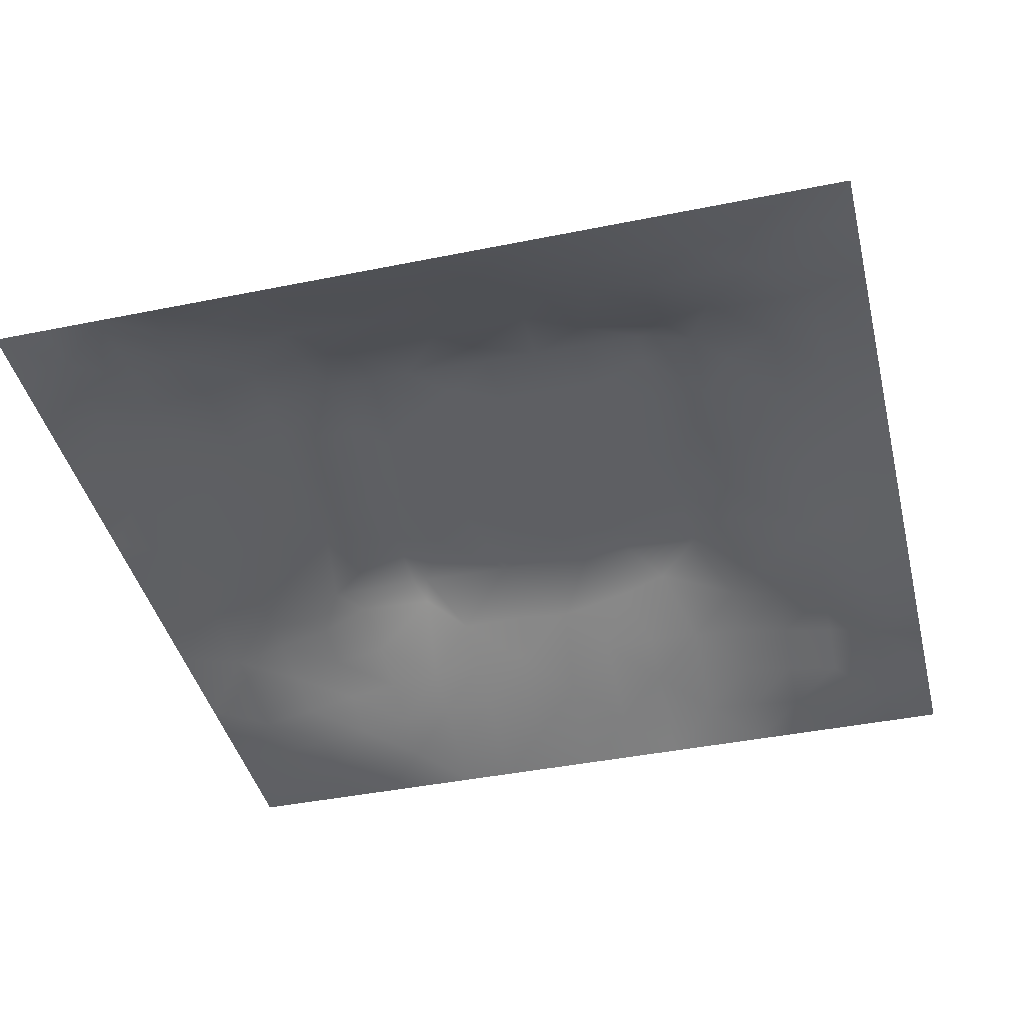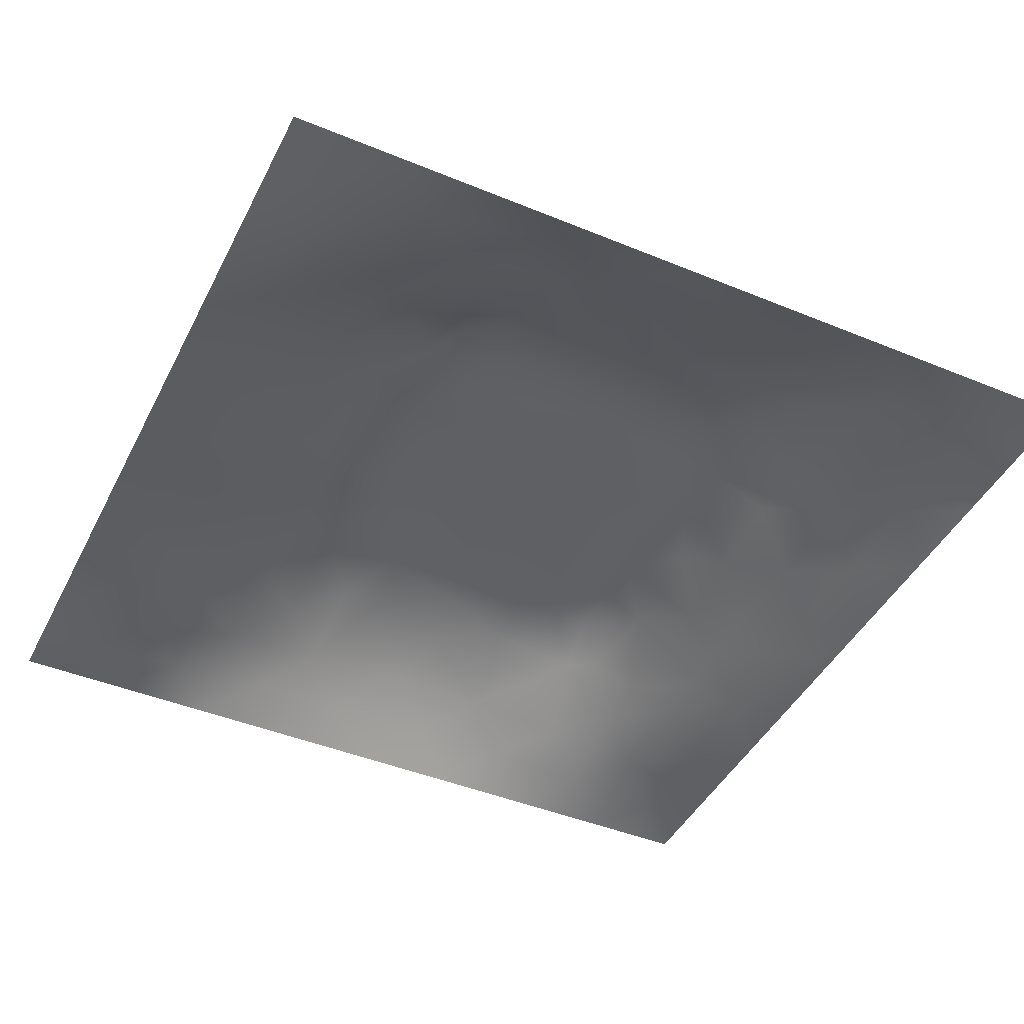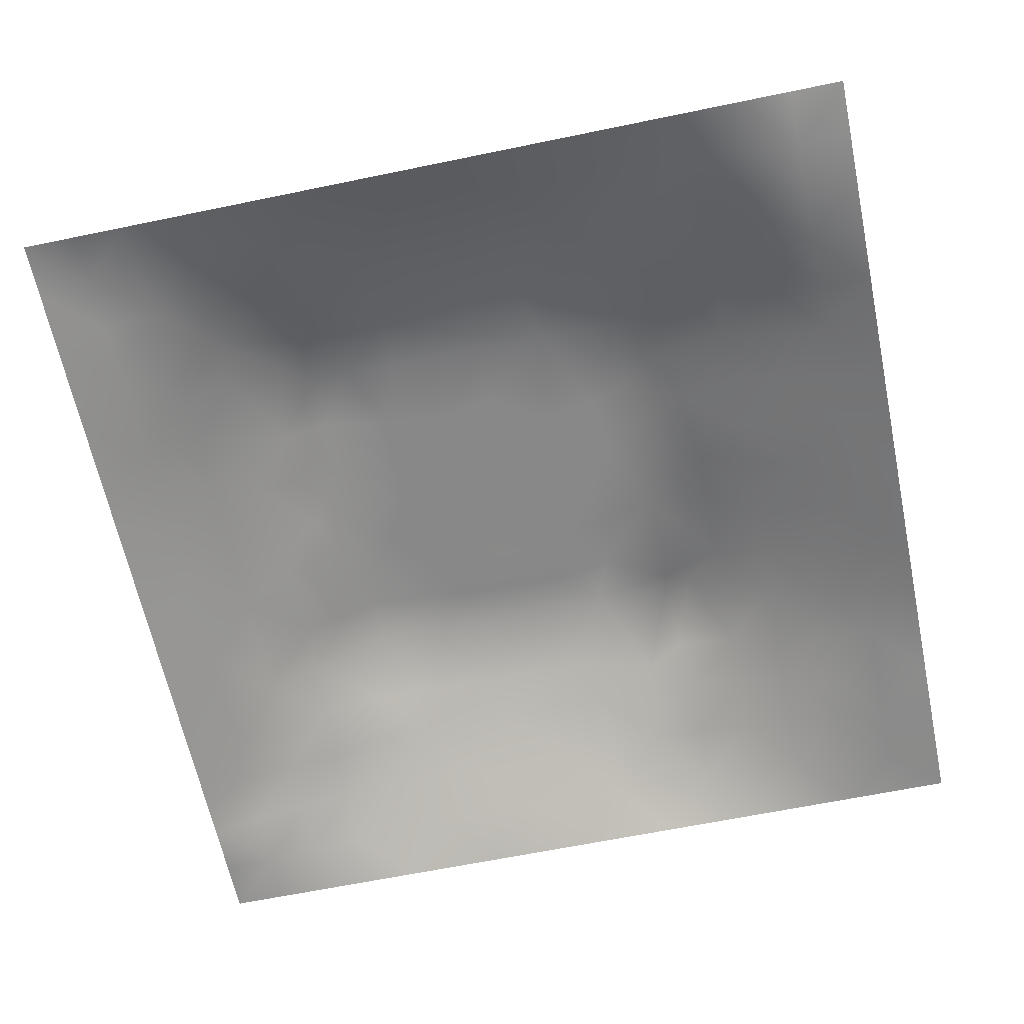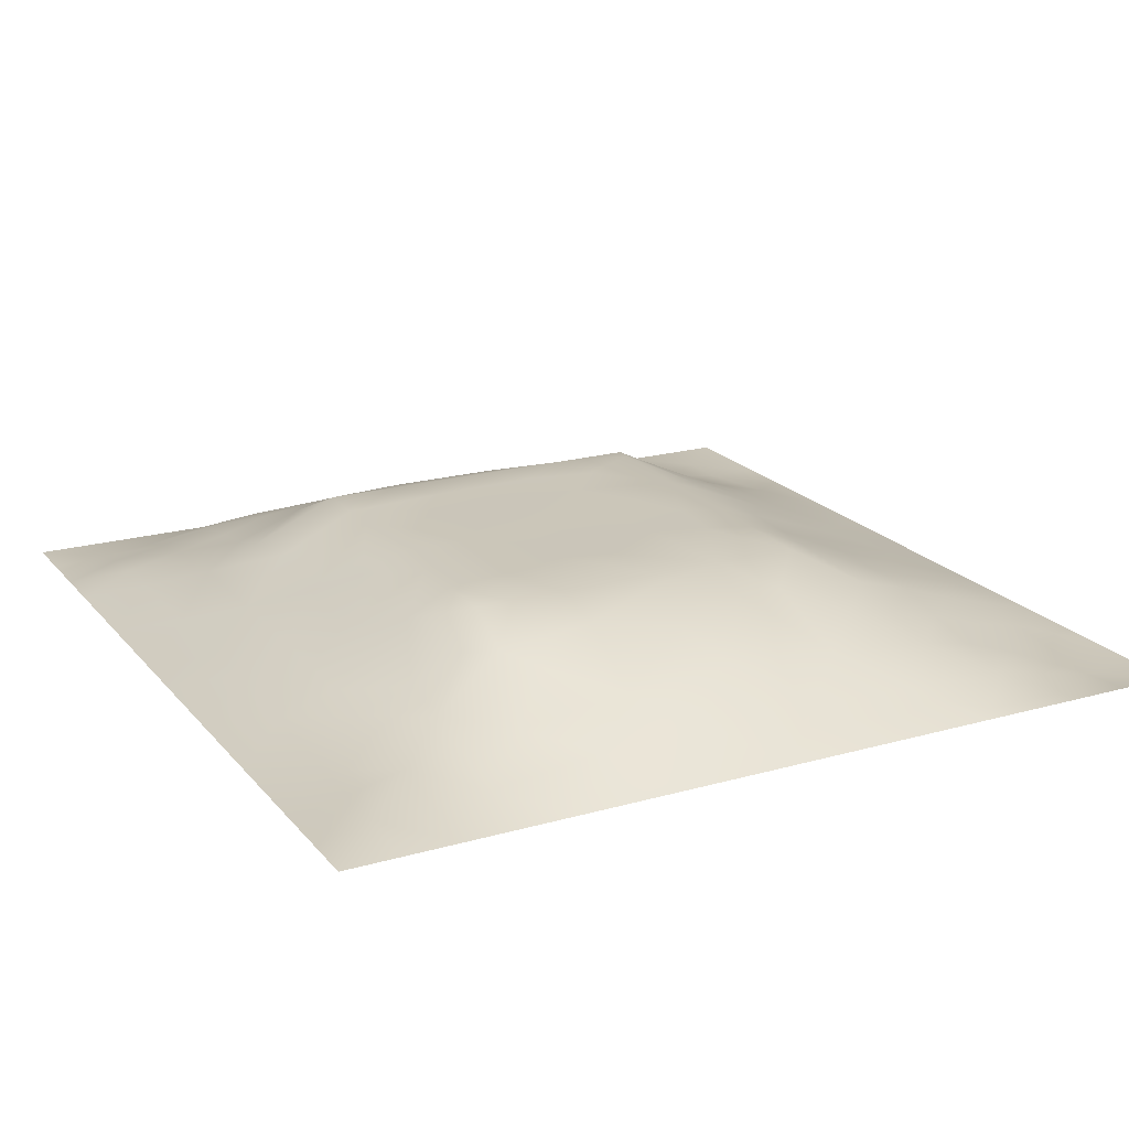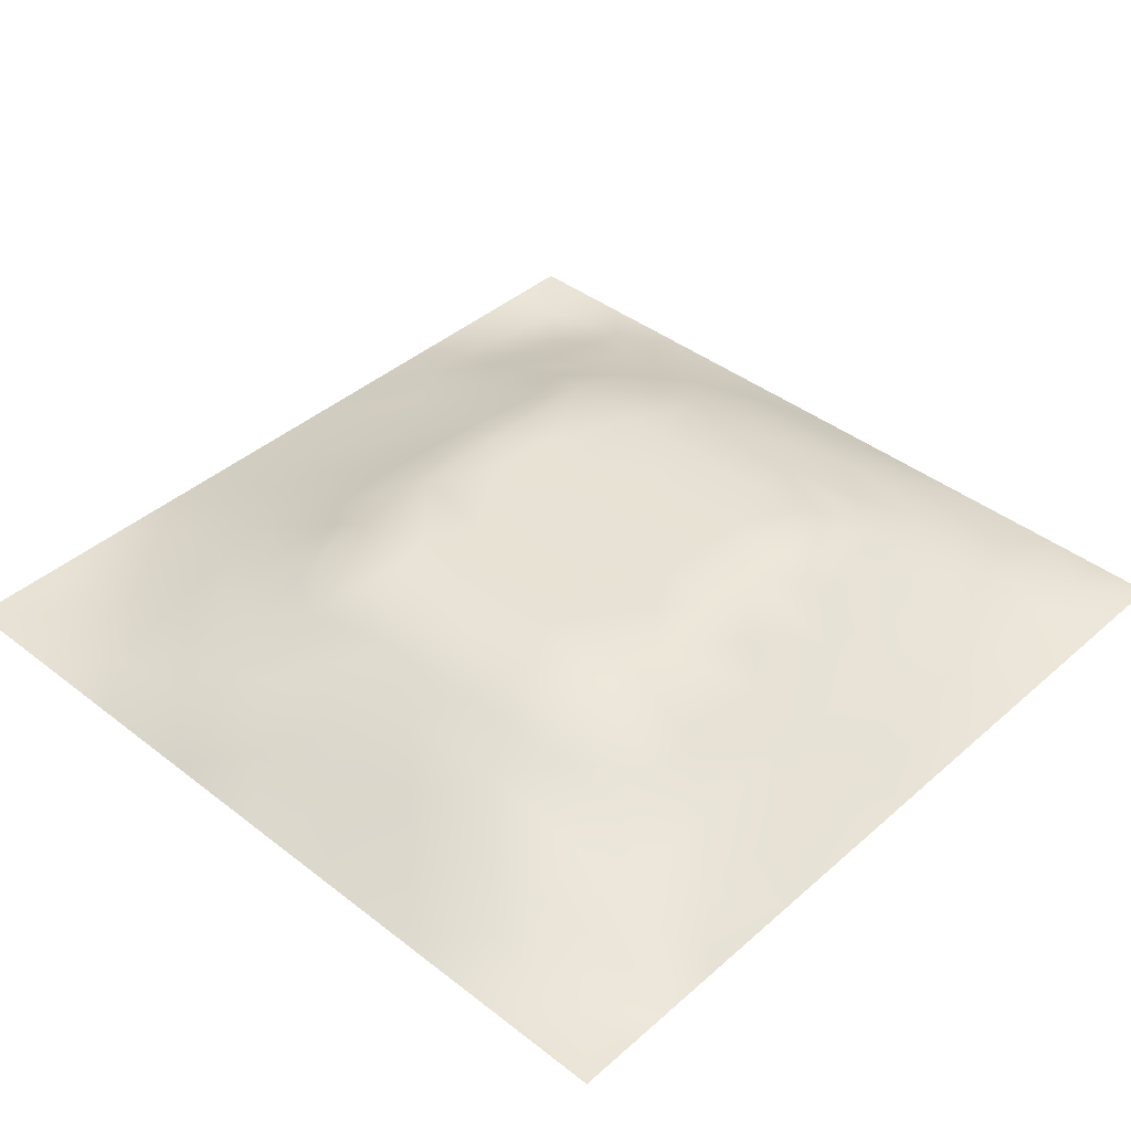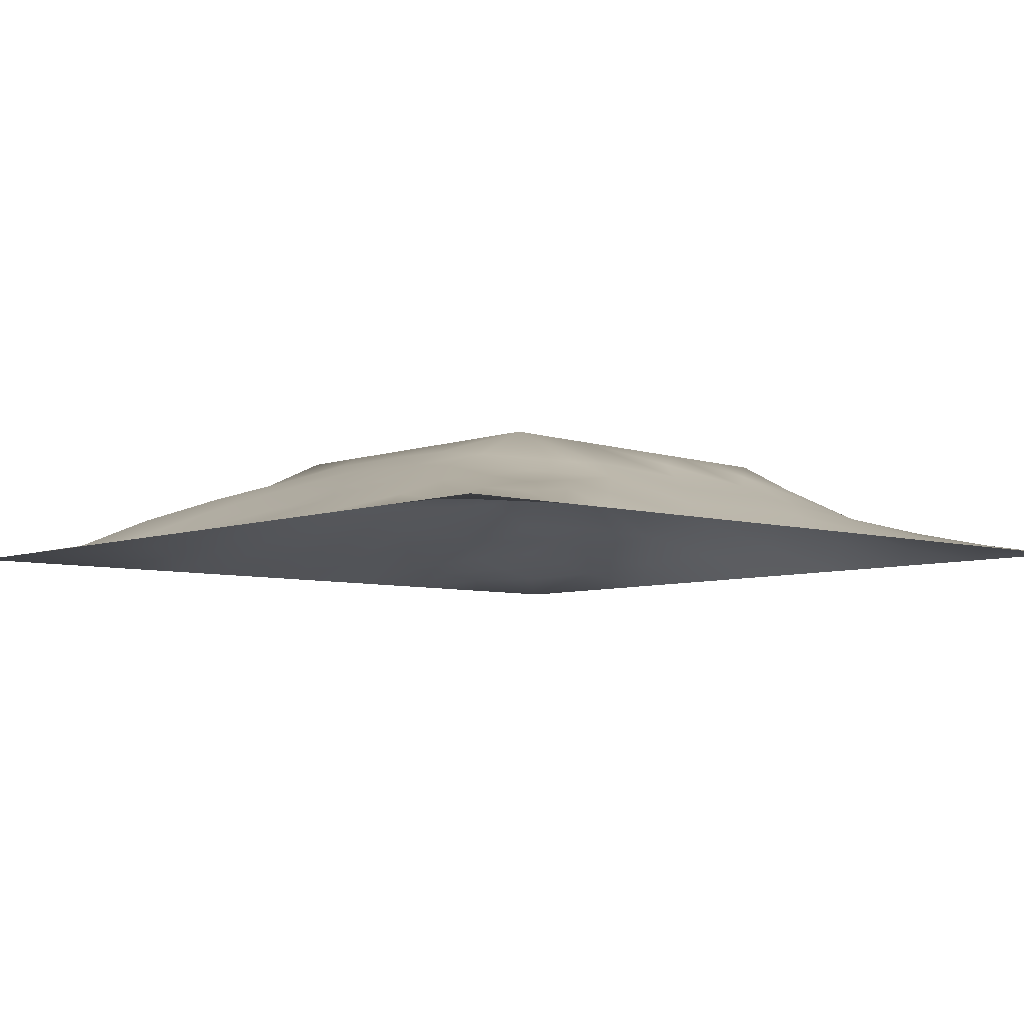
<metadata>
{"format":"obj","ext":"obj","renderer":"f3d","projection":"perspective","resolution":1024,"background":"white","views":[{"elev":-42.0,"azim":103.7,"up":"+Z"},{"elev":-44.3,"azim":-25.7,"up":"+Z"},{"elev":-63.7,"azim":-168.2,"up":"+Z"},{"elev":19.9,"azim":152.3,"up":"+Z"},{"elev":41.0,"azim":43.3,"up":"+Z"},{"elev":-6.3,"azim":48.3,"up":"+Z"}]}
</metadata>
<code>
v -0 0 -0
v 1 0 -0
v -0 1 0
v 1 1 0
v 0.9397 0.1237 0.01782
v -0 0.5 0
v 0.5 1 0
v 1 0.5 0
v 0.5 -0 0
v 0.2454 0.756 0.07638
v 0.7557 0.7569 0.08604
v 0.2468 0.2455 0.07038
v 0.8813 0.3101 0.05371
v 0.75 0 0
v 0.25 0 0
v 1 0.75 0
v 1 0.1875 -0
v 0.25 1 0
v 0.75 1 0
v 0.3196 0.6266 0.1175
v 1 0.4375 0
v 0.363 0.2136 0.08465
v 0.7196 0.5839 0.1183
v 0.2428 0.5157 0.08634
v 0.8173 0.2464 0.06186
v 0.6634 0.2351 0.09681
v 0.627 0.1208 0.05047
v 0.8783 0.4361 0.05069
v 0.8773 0.123 0.02738
v 0.3744 0.1179 0.05685
v 0.1258 0.125 0.01178
v 0.5101 0.3139 0.1237
v 0.877 0.6255 0.04622
v 0.1254 0.1872 0.02079
v 0.876 0.8765 0.02726
v 0.373 0.8839 0.06096
v 0.2574 0.603 0.09384
v 0.1258 0.8756 0.01218
v 0.1235 0.626 0.04267
v 0.6263 0.8837 0.06234
v 0.1241 0.3744 0.0406
v 0.2497 0.1216 0.03796
v 0.8754 0.751 0.03564
v 0.8795 0.2477 0.04522
v 0.2475 0.8807 0.04671
v 0.7512 0.8796 0.04555
v 0.1245 0.2492 0.03105
v 0.1232 0.7518 0.03627
v 0.3199 0.5635 0.1187
v 0.1856 0.8784 0.03316
v 0.1879 0.1238 0.02402
v 0.9375 1 0
v 0.4333 0.7838 0.1054
v 0.2433 0.4542 0.09185
v 0 0.375 0
v 0.4997 0.8863 0.06876
v 0.5055 0.6378 0.1176
v 0.246 0.3712 0.08872
v 0.1246 0.5001 0.04154
v 0.5216 0.4072 0.1213
v 0.6347 0.3144 0.1237
v 0.5007 0.1191 0.05534
v 0.496 0.7136 0.1158
v 0 0.625 0
v 0.6433 0.5231 0.1195
v 0.4465 0.531 0.1191
v 0.625 1 0
v 0.875 1 0
v 0.125 1 0
v 0.375 1 0
v 0.3117 0.1194 0.04933
v 0.568 0.4555 0.1208
v 1 0.875 0
v 1 0.625 0
v 0.375 0 0
v 0.125 0 0
v 0.875 0 0
v 0.625 0 0
v 0.753 0.1194 0.04943
v 0.4736 0.4735 0.1205
v 0.7677 0.5152 0.09725
v 0.06213 0.3123 0.01825
v 0.1854 0.4366 0.06568
v 0.1846 0.3101 0.06056
v 0.06295 0.4375 0.01843
v 0.6882 0.943 0.03207
v 0.6912 0.8211 0.07976
v 0.5626 0.9438 0.03555
v 0.06122 0.6879 0.02153
v 0.1847 0.6904 0.06101
v 0.062 0.5627 0.02151
v 0.1866 0.9399 0.01986
v 0.1852 0.816 0.04437
v 0.06306 0.9371 -0.004728
v 0.3933 0.4829 0.12
v 1 0.0625 -0
v 0.5071 0.7349 0.1126
v 0.3091 0.8206 0.07448
v 0.437 0.9427 0.03317
v 0.9372 0.8127 0.01364
v 0.8138 0.8152 0.0477
v 0.9382 0.9382 0.01157
v -0 0.125 -0
v 0 0.1875 0
v 0.939 0.4996 0.02534
v 0.8238 0.5924 0.07136
v 0.4375 0.119 0.05514
v 0 0.3125 0
v 0.3168 0.2398 0.08989
v 0.8145 0.753 0.05835
v 0.8786 0.5626 0.05109
v 0.1879 0.06199 0.01228
v 0.06292 0.0628 -0.000345
v 0.1863 0.1851 0.03992
v 0.3121 0.05707 0.03136
v 0.3109 0.1822 0.06554
v 0.4376 0.05869 0.02957
v 0.8136 0.06046 0.02057
v 0.9376 0.06248 0.004491
v 1 0.9375 0
v 0.4733 0.2323 0.0981
v 0.5253 0.8158 0.09392
v 0.5647 0.1807 0.07806
v 0.6918 0.1804 0.07496
v 0.563 0.06201 0.02215
v 0.5639 0.6229 0.1178
v 0.8205 0.308 0.07706
v 0.1249 0.8136 0.02385
v 0.3117 0.9411 0.02713
v 0.7199 0.5201 0.1195
v 0.8163 0.1837 0.05107
v 0.8072 0.3683 0.08147
v 0.6885 0.05952 0.02665
v 0.3965 0.3696 0.1224
v 0.9413 0.1862 0.02523
v 0.4371 0.1802 0.07876
v 0.7382 0.2402 0.08814
v 0.3761 0.7792 0.1002
v 0.9378 0.6877 0.02006
v 0.1858 0.2476 0.05006
v 0.06292 0.8126 0.009934
v 0.8126 0.9382 0.01583
v 0.1866 0.5635 0.06212
v 0.7726 0.6525 0.09291
v 0.6735 0.464 0.1207
v 0.7191 0.7146 0.116
v 0.3193 0.7129 0.116
v 0.7243 0.7808 0.09085
v 0.3642 0.5397 0.1191
v 0.6124 0.7141 0.1158
v 0.185 0.3732 0.06425
v 0.2896 0.3251 0.1095
v 0.4352 0.4216 0.1215
v 0.3203 0.4469 0.121
v 0.6759 0.7144 0.1159
v 0.3209 0.3131 0.1237
v 0.2753 0.6626 0.1014
v 0.5327 0.5121 0.1197
v 0.6151 0.7821 0.1036
v 0.6006 0.3595 0.1224
v 0.4177 0.7133 0.1158
v 0.7203 0.4166 0.1216
v 0.5992 0.2324 0.09811
v 0.1238 0.3116 0.03801
v 0.4132 0.3135 0.1237
v 0.0635 0.1254 0.000182
v 0.8171 0.4803 0.07398
v 0.4776 0.3547 0.1223
v 0.1852 0.6271 0.06384
v 0.248 0.183 0.05618
v -0 0.875 -0
v 0.7194 0.6478 0.1172
v 0.8764 0.6884 0.04215
v 0.9375 0 -0
v 0.3718 0.6076 0.118
v 0.4328 0.5926 0.1181
v 0.9376 0.8755 0.01234
v 0.5729 0.5639 0.1187
v 0.06173 0.7505 0.01753
v 0.7205 0.3703 0.1225
v -0 0.9375 -0
v 0.7547 0.1814 0.06726
v 0.6372 0.4116 0.1216
v 1 0.3125 0
v 0 0.75 -0
v 0.8157 0.1207 0.04146
v 0.6435 0.6365 0.1175
v 0.7208 0.3148 0.1237
v 0.8787 0.1852 0.03829
v 0.1834 0.7541 0.05862
v 0.9408 0.2489 0.02561
v 0.2469 0.8181 0.0603
v 0.5149 0.5745 0.1184
v 0.9391 0.3742 0.02445
v 0.9384 0.5624 0.02359
v 0.8753 0.06227 0.01031
v 1 0.125 -0
v 0.06248 0.25 0.01475
v 0.3208 0.3315 0.1232
v 0.0625 1 0
f 26 163 124
f 80 153 60
f 84 152 58
f 64 6 91
f 38 50 92
f 31 166 113
f 182 137 124
f 185 89 179
f 121 32 165
f 164 151 41
f 75 115 15
f 64 89 185
f 156 22 165
f 160 168 32
f 194 28 13
f 71 30 116
f 76 113 1
f 102 68 35
f 15 112 76
f 12 140 170
f 189 44 25
f 179 141 185
f 13 191 194
f 107 30 117
f 147 138 98
f 136 30 107
f 117 115 75
f 18 92 129
f 30 71 115
f 39 91 143
f 140 47 114
f 22 30 136
f 127 132 188
f 116 30 22
f 74 16 139
f 115 117 30
f 116 170 71
f 12 170 116
f 159 155 148
f 164 47 84
f 200 3 94
f 58 199 154
f 5 197 135
f 130 23 65
f 83 151 58
f 164 84 151
f 177 100 73
f 45 129 92
f 48 90 190
f 113 76 31
f 141 94 171
f 25 127 137
f 3 181 94
f 177 102 35
f 56 53 122
f 138 53 36
f 32 168 165
f 154 199 134
f 37 24 49
f 54 58 154
f 84 58 151
f 58 152 199
f 42 115 71
f 83 58 54
f 141 38 94
f 41 151 83
f 85 41 83
f 140 84 47
f 51 112 42
f 84 12 152
f 34 114 47
f 180 188 132
f 82 164 41
f 175 149 176
f 128 38 141
f 114 170 140
f 33 111 195
f 100 35 43
f 166 34 198
f 95 154 153
f 144 173 110
f 136 123 121
f 92 18 69
f 36 99 129
f 98 138 36
f 52 68 102
f 49 20 37
f 187 172 155
f 129 70 18
f 85 55 41
f 125 27 62
f 186 79 118
f 122 97 159
f 168 134 165
f 34 166 31
f 26 61 163
f 91 6 59
f 192 98 45
f 157 169 37
f 45 98 36
f 100 177 35
f 129 45 36
f 112 115 42
f 38 92 94
f 4 52 102
f 82 108 198
f 61 26 188
f 105 195 111
f 128 48 93
f 160 32 61
f 82 198 164
f 47 164 198
f 134 153 154
f 137 182 25
f 194 184 21
f 89 64 39
f 135 191 44
f 93 192 45
f 62 136 107
f 89 48 179
f 104 103 166
f 167 28 111
f 39 169 90
f 49 24 154
f 24 59 83
f 24 143 59
f 47 198 34
f 59 85 83
f 29 186 196
f 91 39 64
f 20 147 157
f 1 113 103
f 66 149 95
f 193 158 178
f 55 108 82
f 176 66 193
f 63 161 57
f 110 11 144
f 24 83 54
f 70 129 99
f 24 54 154
f 143 169 39
f 149 154 95
f 49 154 149
f 66 95 80
f 191 135 17
f 82 41 55
f 37 143 24
f 157 90 169
f 37 169 143
f 62 27 123
f 157 10 90
f 116 109 12
f 166 198 104
f 191 17 184
f 79 27 133
f 175 49 149
f 175 161 147
f 74 139 195
f 187 150 126
f 158 66 80
f 31 51 34
f 114 34 51
f 42 71 170
f 123 163 121
f 173 144 33
f 193 57 176
f 193 66 158
f 155 146 148
f 77 118 14
f 32 121 163
f 11 148 146
f 12 109 152
f 159 87 40
f 11 146 144
f 199 152 156
f 20 49 175
f 59 143 91
f 79 133 118
f 81 23 130
f 101 43 35
f 122 159 40
f 142 101 35
f 21 105 194
f 65 178 158
f 72 183 145
f 166 103 113
f 72 65 158
f 162 130 145
f 126 178 187
f 144 23 106
f 156 152 109
f 167 106 81
f 10 192 190
f 180 160 61
f 27 79 124
f 188 137 127
f 33 106 111
f 167 111 106
f 119 197 5
f 93 190 192
f 159 97 150
f 48 128 179
f 119 196 174
f 45 50 93
f 148 101 46
f 110 101 11
f 26 124 137
f 148 11 101
f 96 197 119
f 109 116 22
f 43 173 139
f 97 53 161
f 16 73 100
f 176 57 161
f 43 101 110
f 100 43 139
f 86 40 46
f 146 172 144
f 132 127 13
f 150 97 63
f 120 4 102
f 88 99 56
f 112 31 76
f 148 46 87
f 46 101 142
f 161 138 147
f 88 40 86
f 56 36 53
f 97 161 63
f 8 195 105
f 77 174 196
f 191 13 44
f 146 155 172
f 16 100 139
f 159 148 87
f 28 194 105
f 33 144 106
f 81 106 23
f 56 122 40
f 122 53 97
f 88 56 40
f 56 99 36
f 67 88 86
f 7 99 88
f 7 70 99
f 67 7 88
f 19 67 86
f 68 19 142
f 127 25 13
f 48 89 90
f 39 90 89
f 126 193 178
f 182 124 79
f 2 96 119
f 8 74 195
f 93 50 128
f 111 28 105
f 162 132 167
f 161 53 138
f 117 125 62
f 6 85 59
f 5 29 119
f 123 136 62
f 180 183 160
f 87 46 40
f 117 62 107
f 180 162 183
f 57 193 126
f 170 114 42
f 48 190 93
f 145 130 65
f 69 94 92
f 9 125 117
f 181 171 94
f 43 110 173
f 102 177 120
f 73 120 177
f 6 55 85
f 115 112 15
f 131 25 182
f 137 188 26
f 196 119 29
f 75 9 117
f 176 161 175
f 186 29 131
f 195 139 33
f 167 132 28
f 162 180 132
f 188 180 61
f 162 167 81
f 123 124 163
f 14 118 133
f 162 81 130
f 183 162 145
f 72 145 65
f 147 20 175
f 72 158 80
f 60 72 80
f 168 60 153
f 160 60 168
f 173 33 139
f 165 22 121
f 150 187 155
f 174 2 119
f 185 141 171
f 163 61 32
f 65 23 187
f 50 45 92
f 159 150 155
f 66 176 149
f 123 27 124
f 65 187 178
f 126 150 63
f 132 13 28
f 69 200 94
f 84 140 12
f 172 23 144
f 142 35 68
f 197 17 135
f 77 196 118
f 78 125 9
f 112 51 31
f 131 182 186
f 118 196 186
f 147 10 157
f 51 42 114
f 136 121 22
f 141 179 128
f 134 199 165
f 165 199 156
f 98 192 10
f 133 125 78
f 160 183 60
f 133 27 125
f 14 133 78
f 72 60 183
f 10 190 90
f 157 37 20
f 153 134 168
f 184 194 191
f 135 189 5
f 104 198 108
f 135 44 189
f 38 128 50
f 63 57 126
f 156 109 22
f 189 131 29
f 153 80 95
f 189 25 131
f 79 186 182
f 29 5 189
f 44 13 25
f 8 105 21
f 147 98 10
f 23 172 187
f 46 142 86
f 19 86 142

</code>
